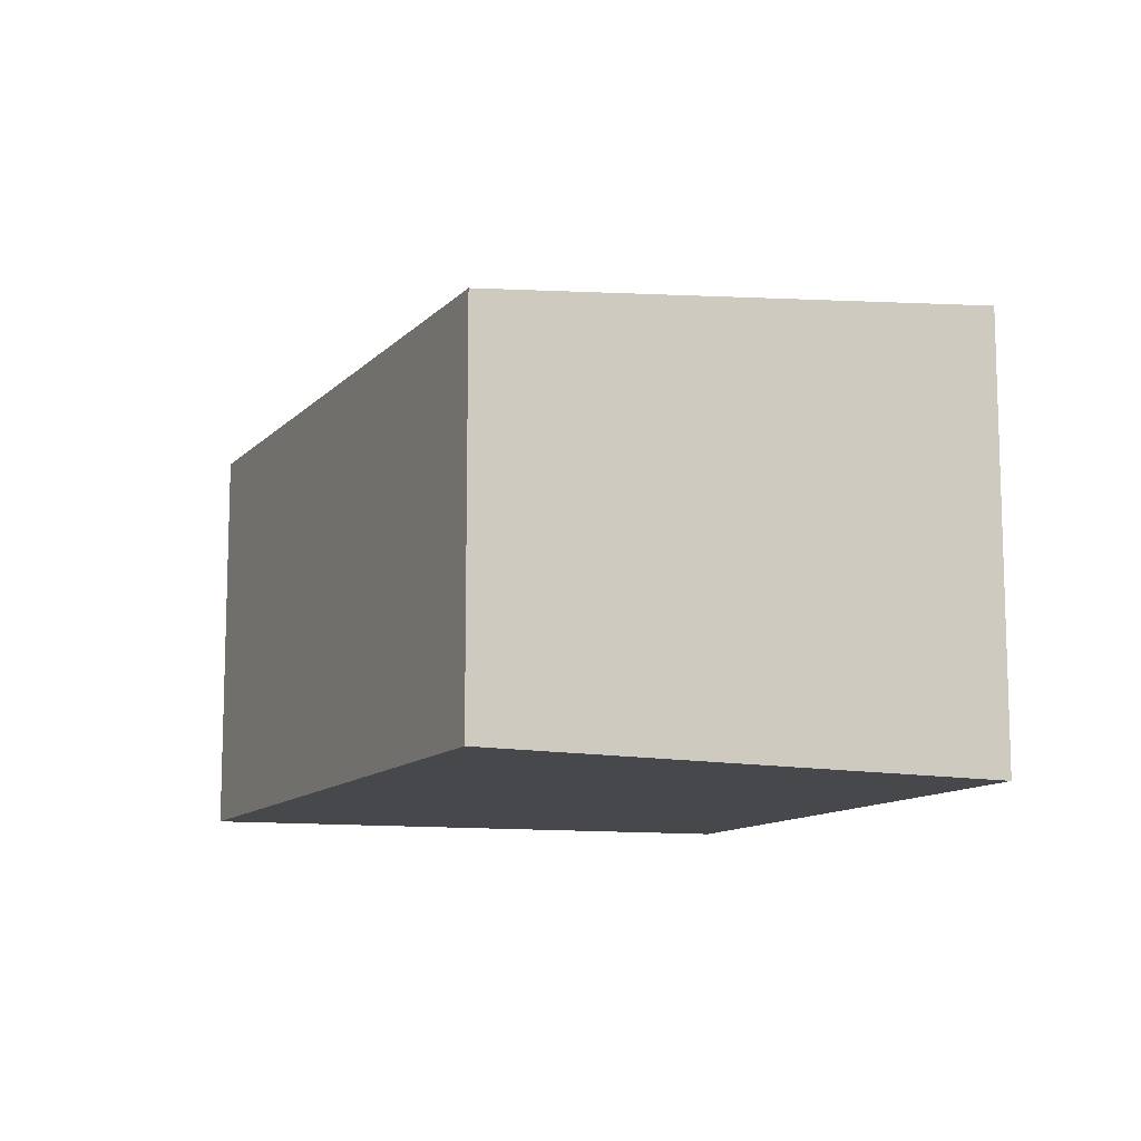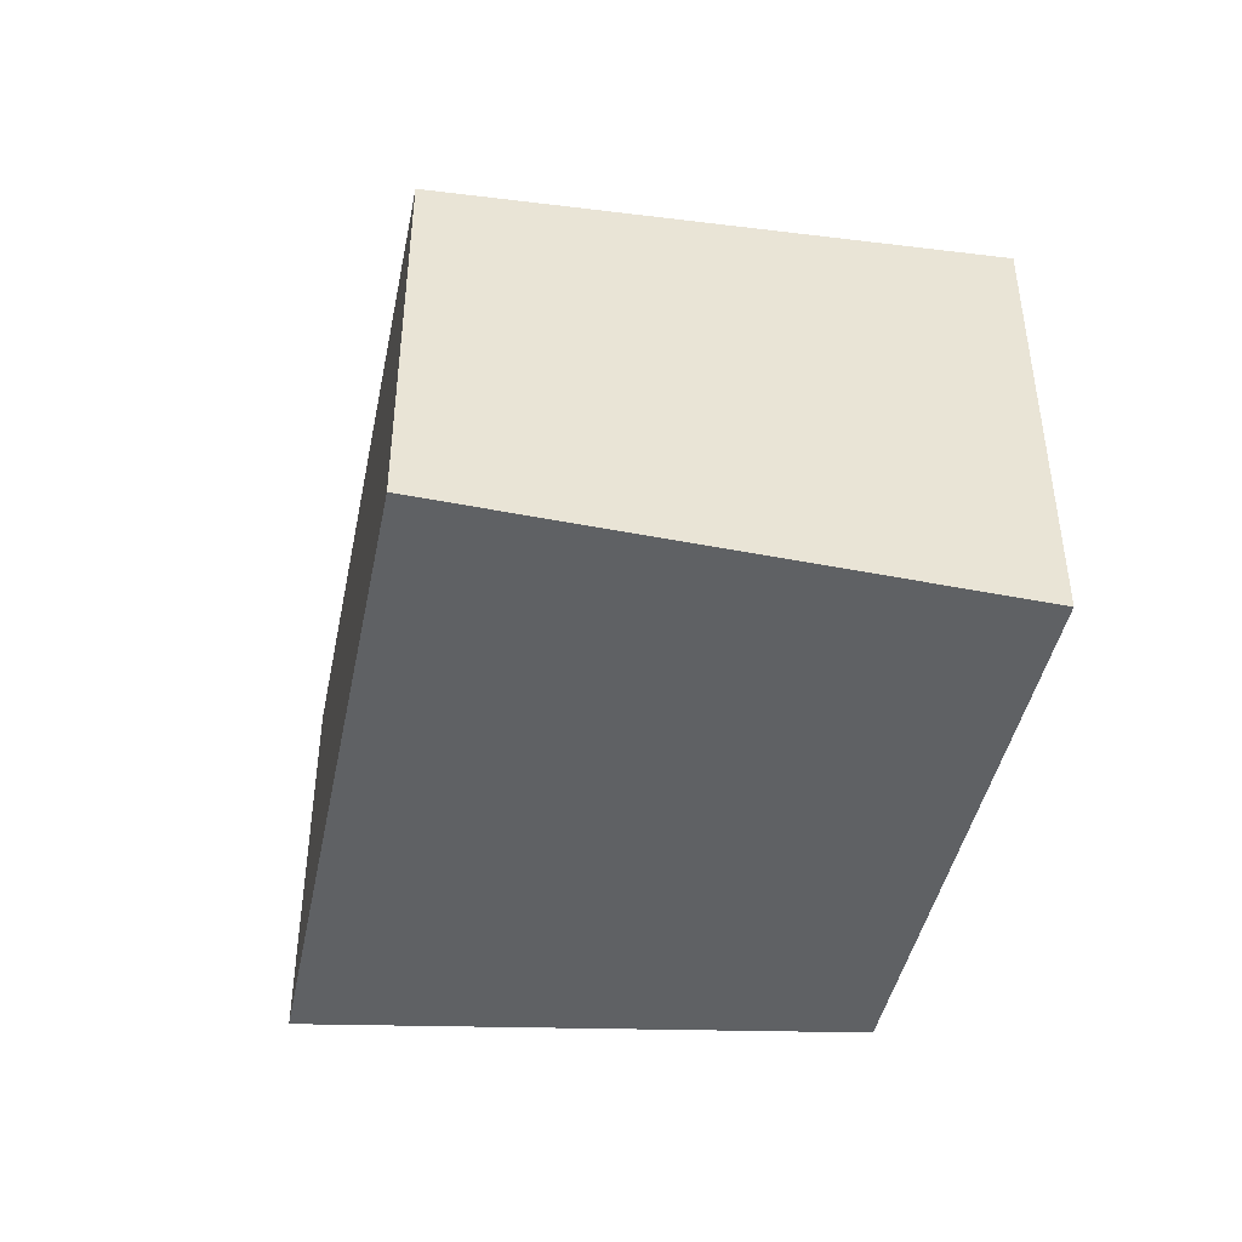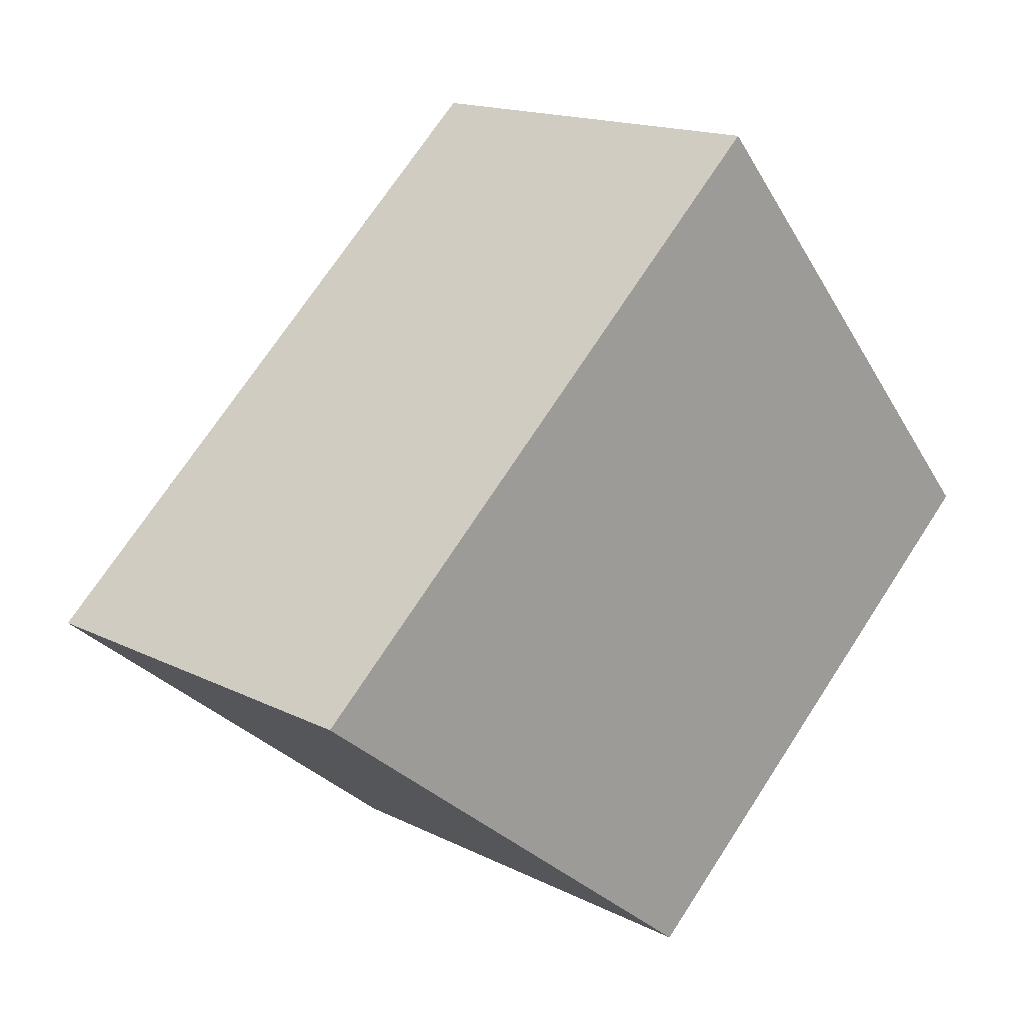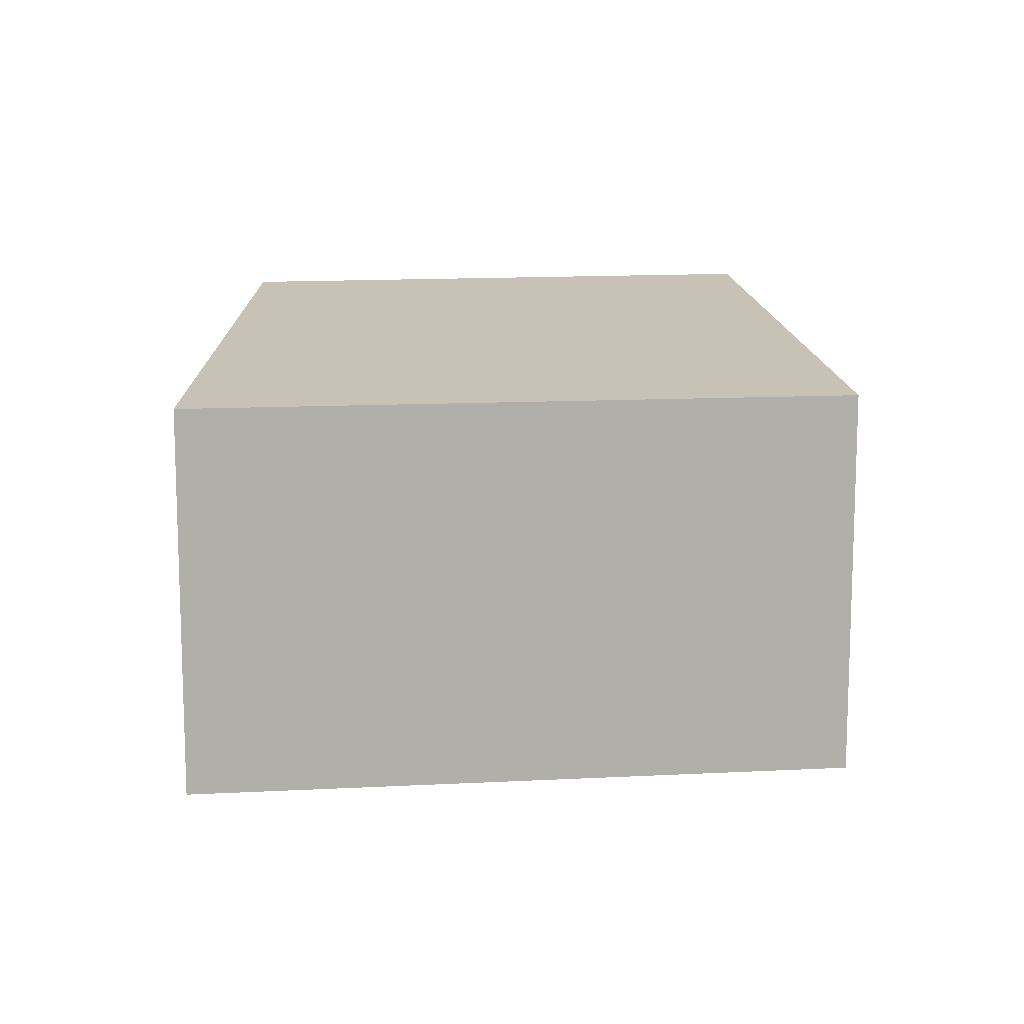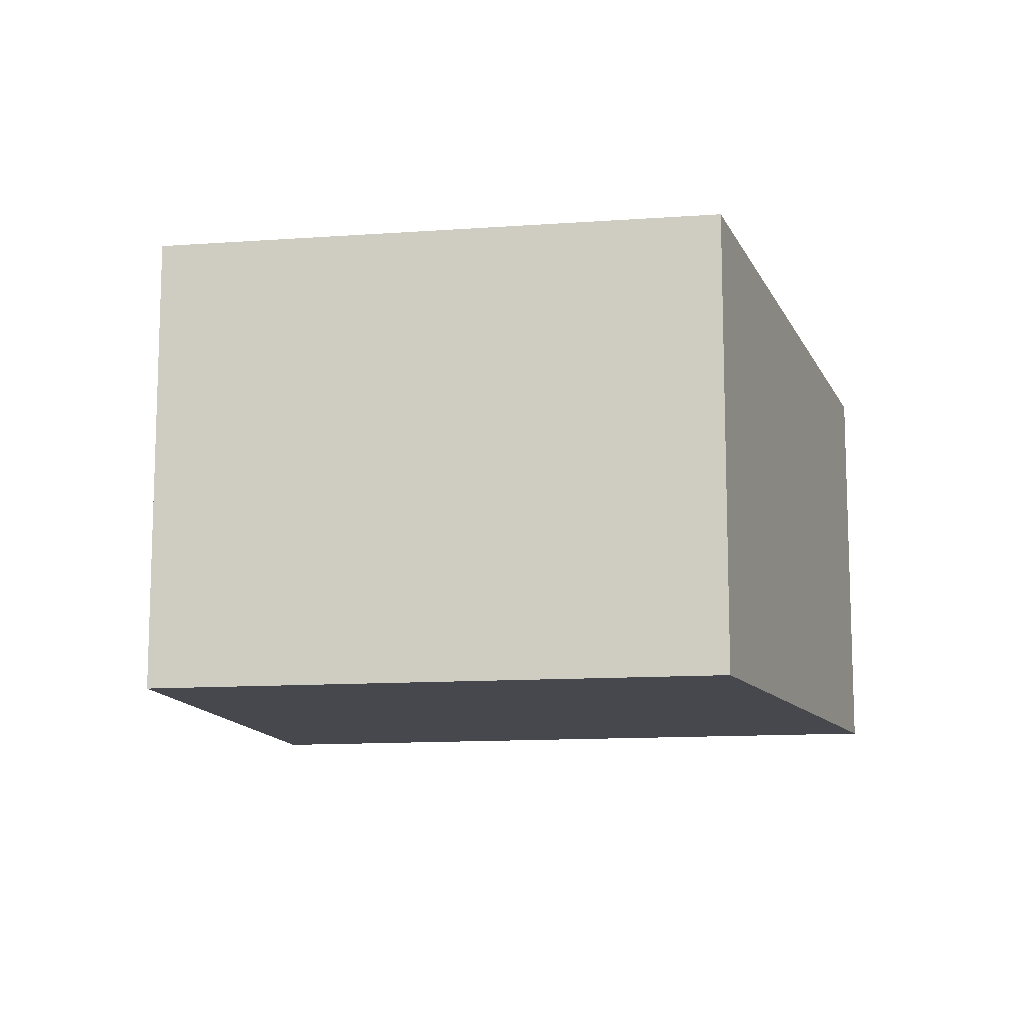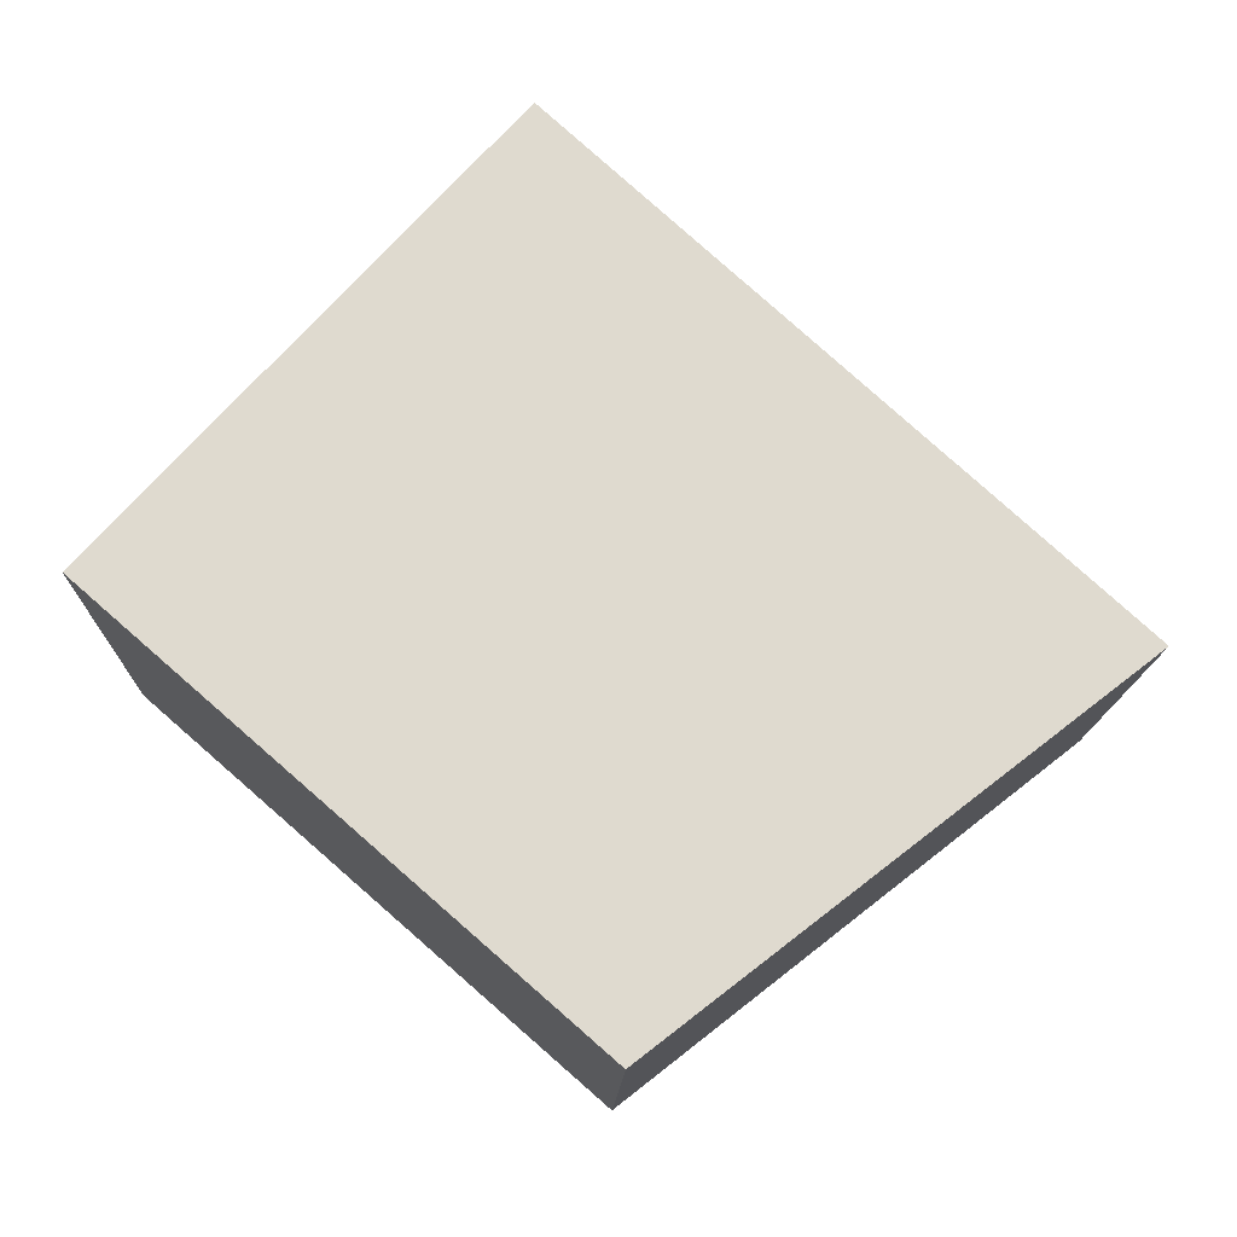
<metadata>
{"format":"obj","ext":"obj","renderer":"f3d","projection":"perspective","resolution":1024,"background":"white","views":[{"elev":-11.6,"azim":22.9,"up":"+Y"},{"elev":-45.4,"azim":36.6,"up":"+Y"},{"elev":15.9,"azim":-43.8,"up":"+Z"},{"elev":12.4,"azim":-49.1,"up":"+Y"},{"elev":-11.9,"azim":148.9,"up":"+Y"},{"elev":-13.5,"azim":178.6,"up":"+Z"}]}
</metadata>
<code>
v  7.768 5.118 -1.243
v  7.768 4.785 2.678
v  9.691 5.123 0.435
v  4.848 5.11 -3.791
v  2.71 4.804 -2.119
v  5.669 4.416 5.127
v  0 4.416 2.704e-16
v  0.503 4.416 0.455
v  0 0 0
v  5.669 -3.139e-16 5.127
v  0.503 -2.786e-17 0.455
v  9.691 -2.664e-17 0.435
v  7.768 -1.64e-16 2.678
v  4.848 2.321e-16 -3.791
v  2.71 1.298e-16 -2.119
v  7.768 7.611e-17 -1.243
g defaultobject
f 1 2 3
f 2 1 4
f 2 4 5
f 2 5 6
f 6 5 7
f 6 7 8
f 9 8 7
f 8 9 6
f 6 9 10
f 10 9 11
f 10 2 6
f 2 10 3
f 3 10 12
f 12 10 13
f 14 5 4
f 5 14 7
f 7 14 9
f 9 14 15
f 12 1 3
f 1 12 4
f 4 12 14
f 14 12 16
f 15 11 9
f 11 15 10
f 10 15 13
f 13 15 14
f 13 14 16
f 13 16 12

</code>
